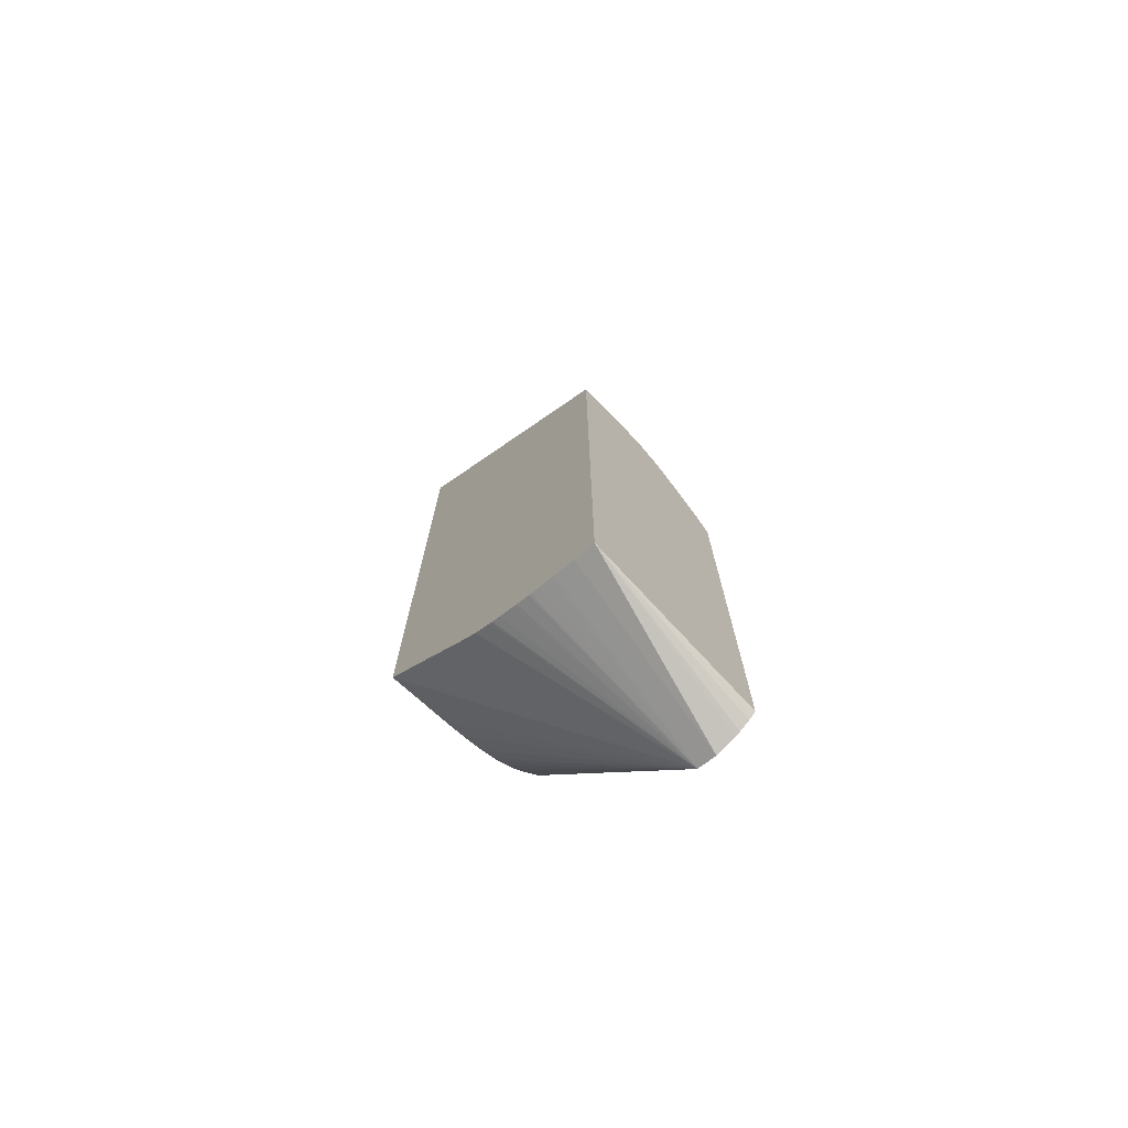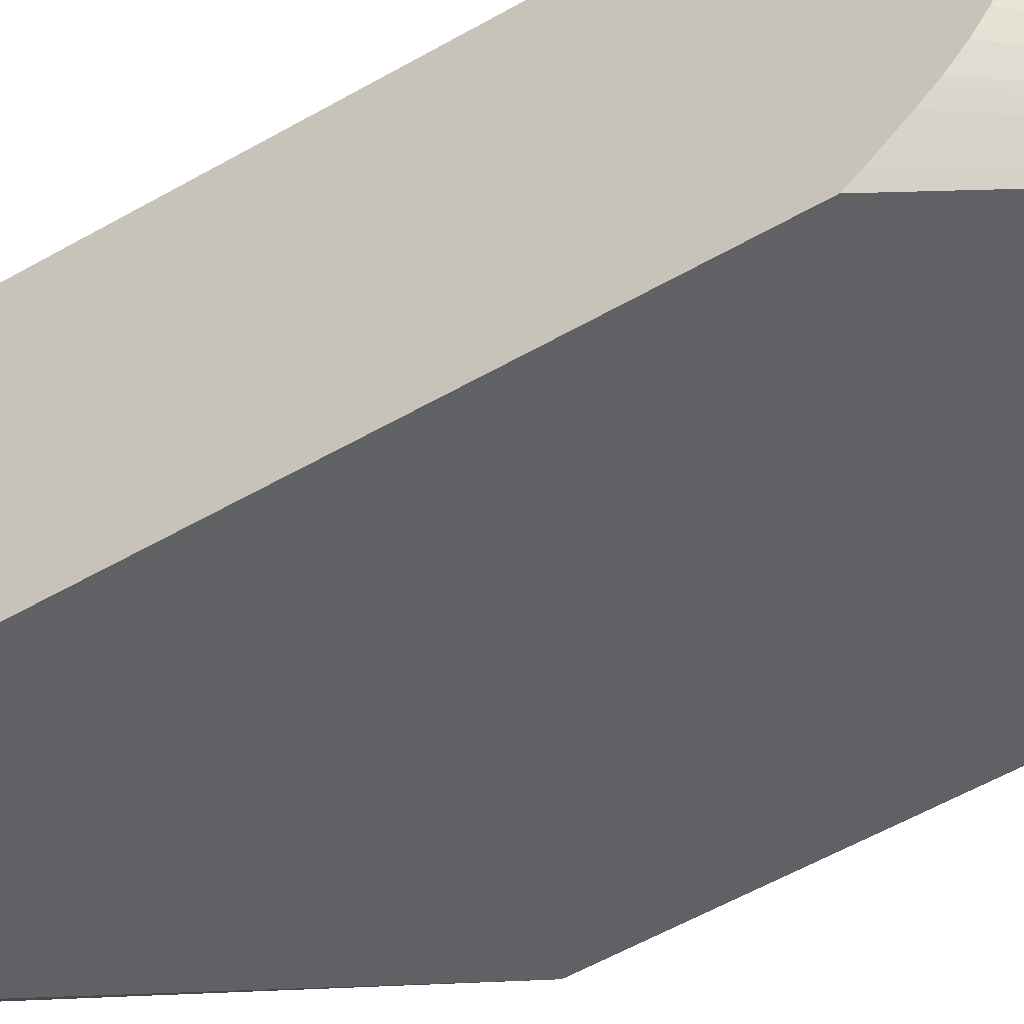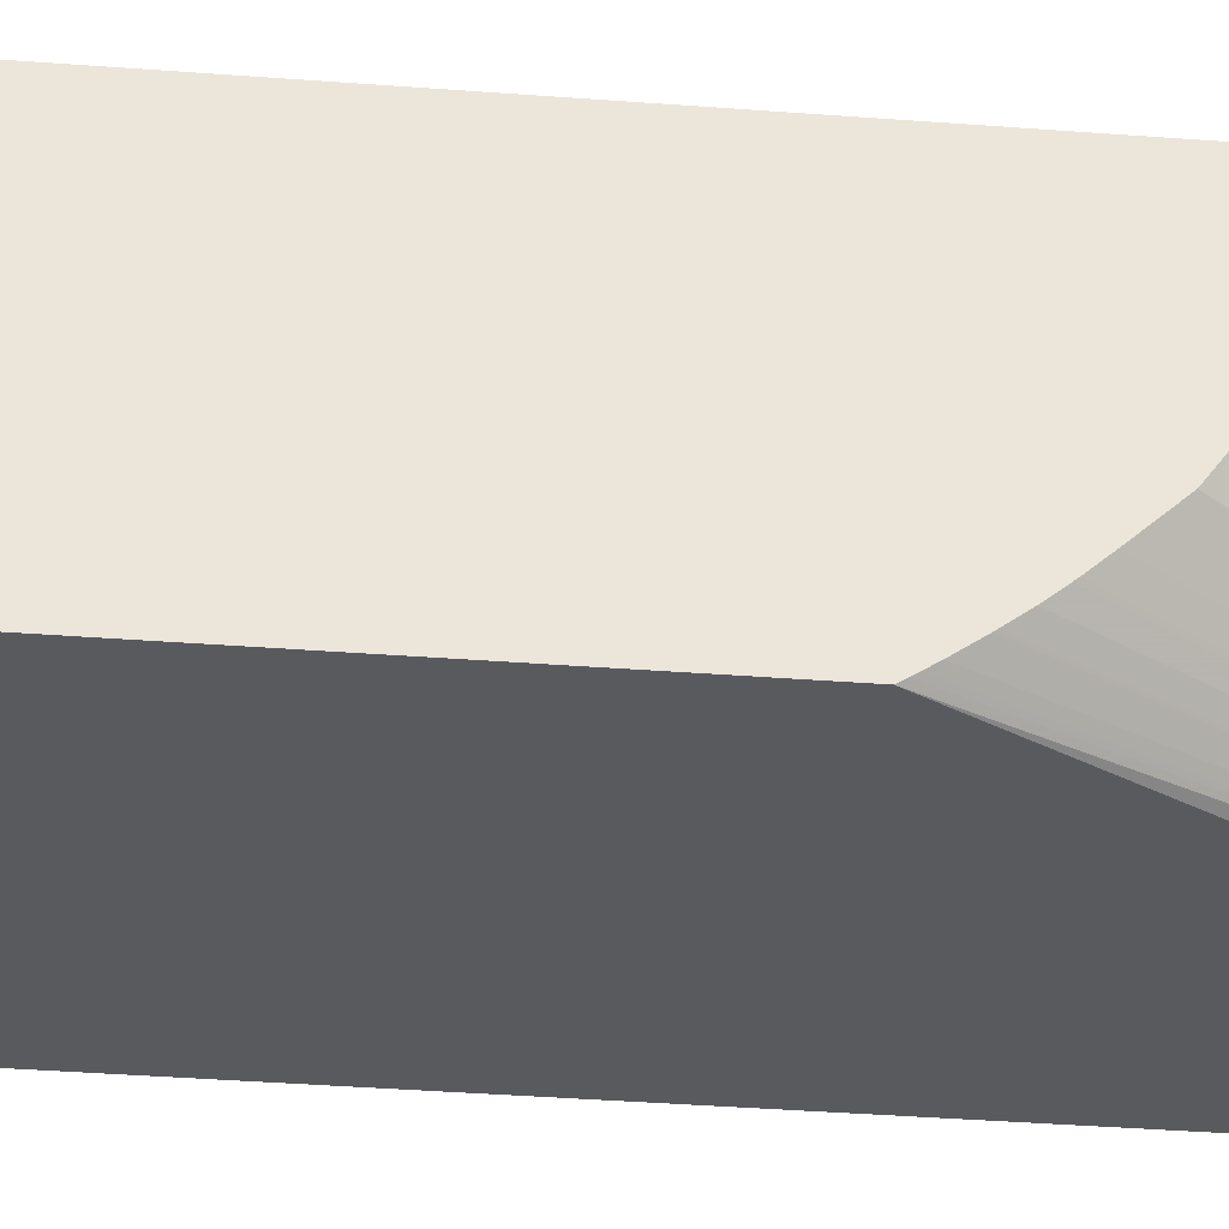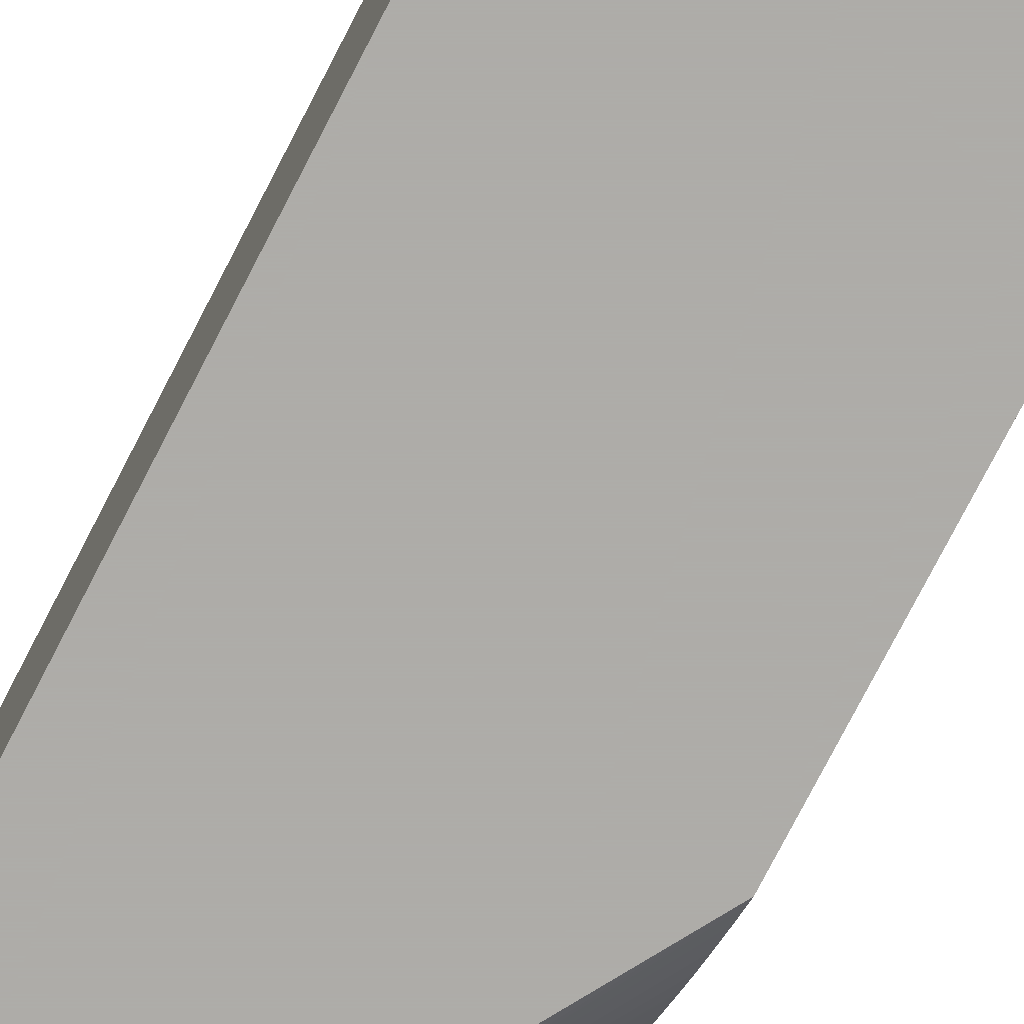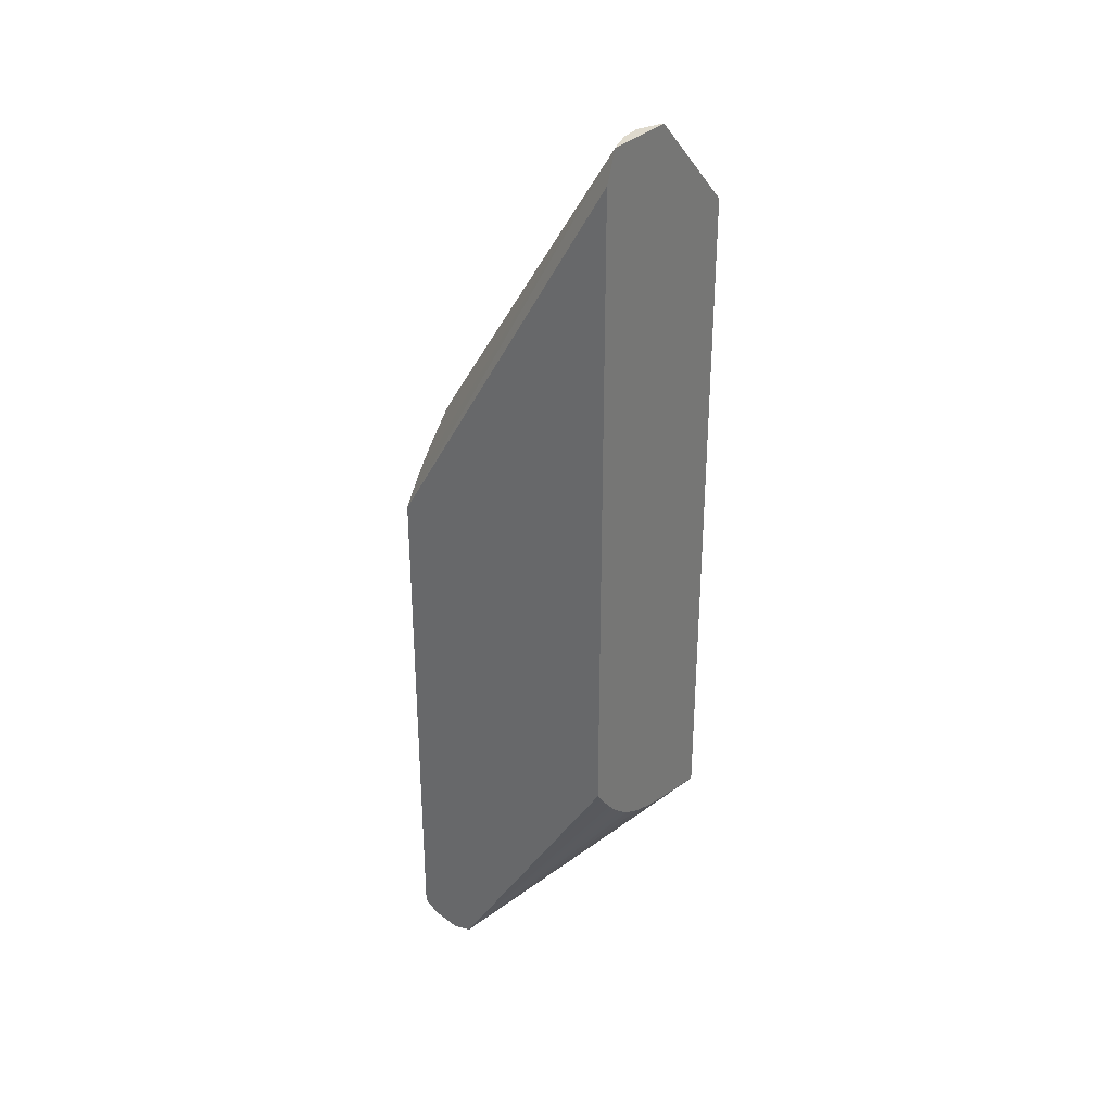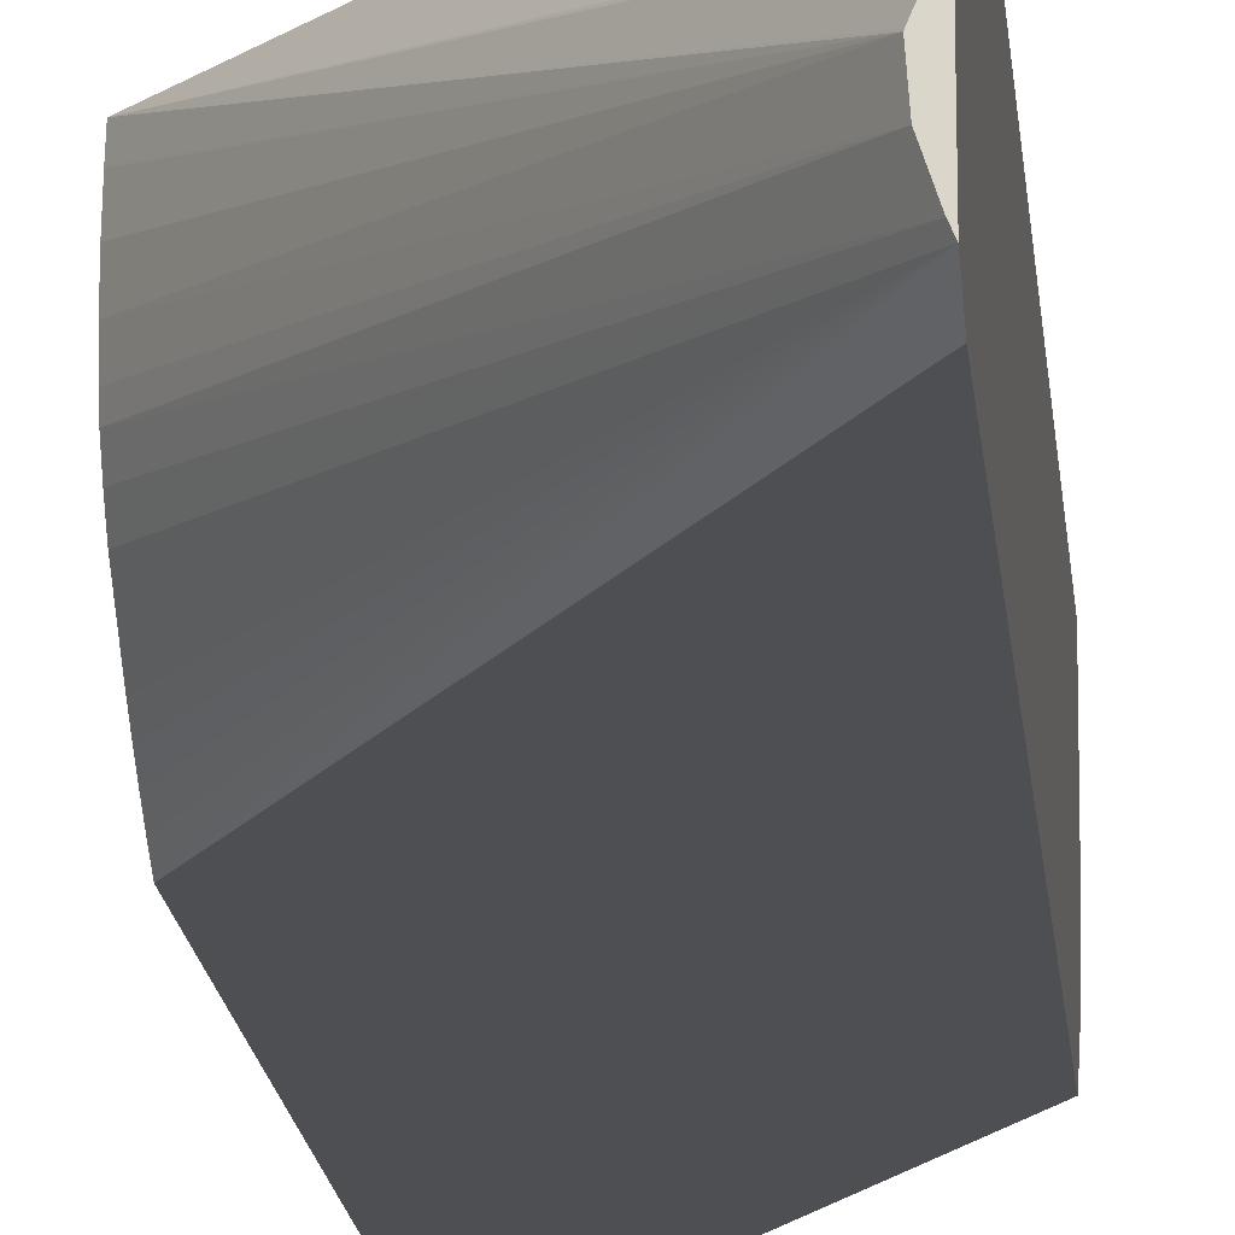
<metadata>
{"format":"obj","ext":"obj","renderer":"f3d","projection":"perspective","resolution":1024,"background":"white","views":[{"elev":-73.8,"azim":43.8,"up":"+Y"},{"elev":-48.2,"azim":-56.2,"up":"+Z"},{"elev":-31.7,"azim":83.5,"up":"+Z"},{"elev":-77.0,"azim":-27.3,"up":"+Z"},{"elev":32.6,"azim":-143.7,"up":"+Y"},{"elev":-18.0,"azim":-174.4,"up":"+Z"}]}
</metadata>
<code>
v 0.007994 -0.01668 0.0001708
v 0.007994 -0.01668 0.0001406
v 0.01345 -0.0225 -0.00543
v 0.01107 -0.01964 0.0001708
v 0.007994 0.004406 0.0001708
v 0.007994 -0.01626 -0.001815
v 0.01348 -0.02251 -0.00543
v 0.01471 -0.02135 0.0001708
v 0.01405 -0.02115 0.0001708
v 0.0139 -0.0211 0.0001708
v 0.01352 -0.02097 0.0001708
v 0.01325 -0.02087 0.0001708
v 0.01319 -0.02085 0.0001708
v 0.01277 -0.02066 0.0001708
v 0.01262 -0.02058 0.0001708
v 0.01217 -0.02035 0.0001708
v 0.01192 -0.02021 0.0001708
v 0.01189 -0.02019 0.0001708
v 0.01184 -0.02016 0.0001708
v 0.01129 -0.0198 0.0001708
v 0.007994 -0.01614 -0.002288
v 0.007994 -0.0161 -0.002465
v 0.007994 -0.01583 -0.003193
v 0.007994 -0.01558 -0.003671
v 0.007994 -0.01549 -0.003811
v 0.007994 -0.01524 -0.004144
v 0.007994 -0.01509 -0.004295
v 0.007994 -0.01493 -0.004473
v 0.007994 -0.01483 -0.004561
v 0.007994 -0.01459 -0.004766
v 0.007994 -0.01404 -0.005212
v 0.007994 -0.01374 -0.00543
v 0.01538 -0.002653 0.0001708
v 0.007994 0.007492 -0.002822
v 0.01405 -0.02268 -0.00543
v 0.01531 -0.02151 0.0001708
v 0.007994 0.006568 -0.00543
v 0.01538 -0.002568 -0.0002804
v 0.008332 0.007492 -0.003595
v 0.008323 0.007492 -0.00357
v 0.008036 0.007492 -0.002884
v 0.008021 0.007492 -0.002859
v 0.01538 -0.02153 0.0001708
v 0.007994 0.007492 -0.00508
v 0.01469 -0.02254 -0.00543
v 0.01538 -0.005754 -0.00543
v 0.01538 -0.002562 -0.0003139
v 0.01538 -0.002485 -0.001648
v 0.008286 0.007492 -0.004249
v 0.01538 -0.002485 -0.0009805
v 0.01483 -0.0225 -0.00543
v 0.01515 -0.02232 -0.00543
v 0.01528 -0.0222 -0.00543
v 0.01538 -0.02213 -0.00543
v 0.01538 -0.02202 -0.005097
v 0.008072 0.007492 -0.004902
v 0.01538 -0.002875 -0.002941
v 0.01538 -0.003179 -0.003366
v 0.01538 -0.003858 -0.003994
v 0.01538 -0.004195 -0.004295
v 0.01538 -0.00426 -0.00435
v 0.01538 -0.004555 -0.004594
v 0.01538 -0.004877 -0.004836
v 0.01538 -0.004927 -0.004873
v 0.01538 -0.005338 -0.005162
v 0.01538 -0.00553 -0.005288
v 0.01538 -0.005625 -0.005349
v 0.01538 -0.005648 -0.005364
v 0.01538 -0.02204 -0.00543
v 0.01538 -0.002562 -0.00219
v 0.01538 -0.002641 -0.002517
f 33 64 63
f 33 63 62
f 33 62 61
f 33 61 60
f 33 60 59
f 33 57 71
f 33 58 57
f 33 71 70
f 33 70 48
f 33 48 50
f 33 65 64
f 33 47 38
f 33 50 47
f 33 59 58
f 33 66 65
f 33 39 40
f 33 68 67
f 33 46 68
f 33 55 69
f 33 43 55
f 33 42 34
f 33 41 42
f 33 40 41
f 33 38 39
f 8 35 36
f 7 35 8
f 5 33 34
f 3 35 7
f 34 42 41
f 3 45 35
f 33 67 66
f 34 41 40
f 44 62 63
f 34 39 49
f 44 60 61
f 44 61 62
f 44 63 64
f 44 64 65
f 44 65 66
f 44 66 67
f 44 59 60
f 44 67 68
f 48 70 49
f 49 70 71
f 49 71 56
f 54 69 55
f 56 71 57
f 3 51 45
f 44 68 46
f 34 40 39
f 44 58 59
f 44 56 57
f 34 49 56
f 34 56 44
f 35 45 43
f 35 43 36
f 37 44 46
f 38 47 39
f 44 57 58
f 39 48 49
f 39 50 48
f 43 45 51
f 43 51 52
f 43 52 53
f 43 53 54
f 43 54 55
f 39 47 50
f 3 52 51
f 33 69 46
f 3 54 53
f 1 25 24
f 1 26 25
f 1 27 26
f 1 28 27
f 1 29 28
f 1 30 29
f 1 31 30
f 1 32 31
f 1 37 32
f 1 44 37
f 1 34 44
f 1 5 34
f 1 33 5
f 1 43 33
f 1 36 43
f 1 8 36
f 1 9 8
f 3 53 52
f 1 2 3
f 1 3 4
f 1 20 19
f 1 19 18
f 1 18 17
f 1 24 23
f 1 17 16
f 1 15 14
f 1 14 13
f 1 13 12
f 1 12 11
f 1 11 10
f 1 10 9
f 1 16 15
f 1 23 22
f 1 4 20
f 1 21 6
f 3 22 23
f 3 23 24
f 3 24 25
f 3 25 26
f 3 26 27
f 3 27 28
f 3 21 22
f 3 28 29
f 3 30 31
f 3 31 32
f 3 32 37
f 3 69 54
f 3 46 69
f 1 22 21
f 3 29 30
f 3 6 21
f 3 37 46
f 3 19 20
f 3 20 4
f 3 7 8
f 3 8 9
f 3 9 10
f 3 10 11
f 3 11 12
f 2 6 3
f 3 13 14
f 3 18 19
f 3 12 13
f 3 17 18
f 1 6 2
f 3 16 17
f 3 15 16
f 3 14 15

</code>
